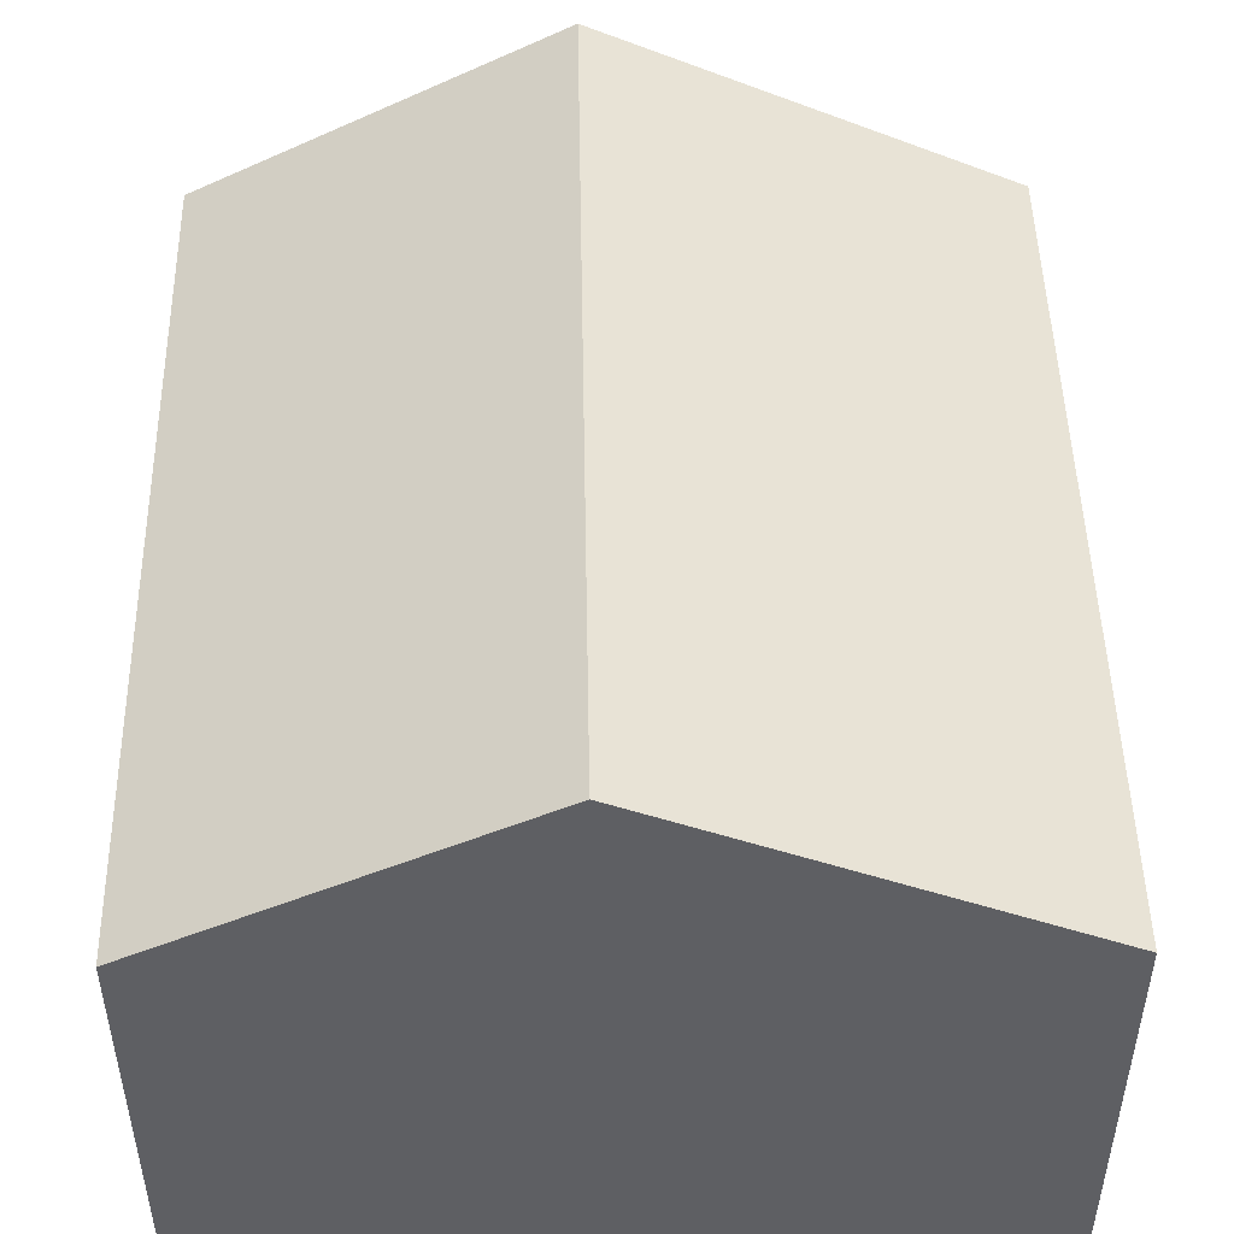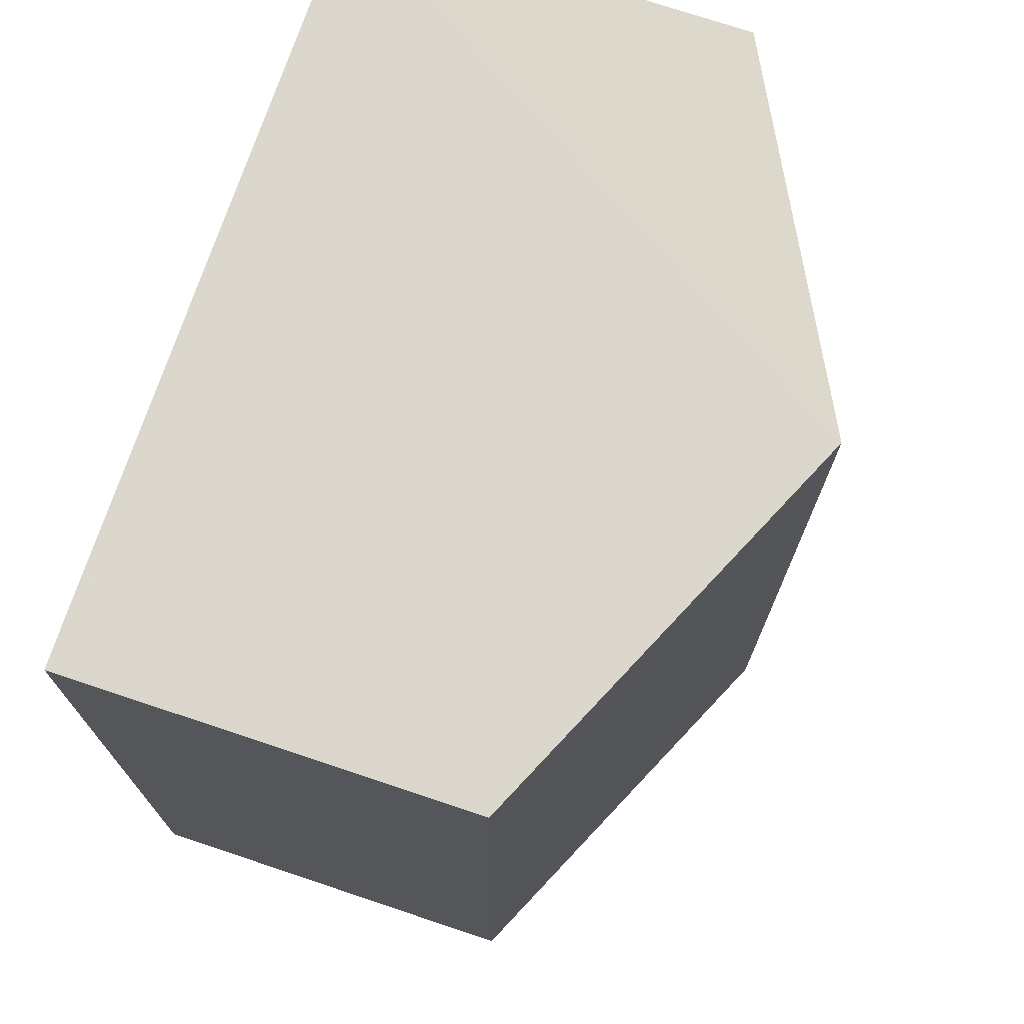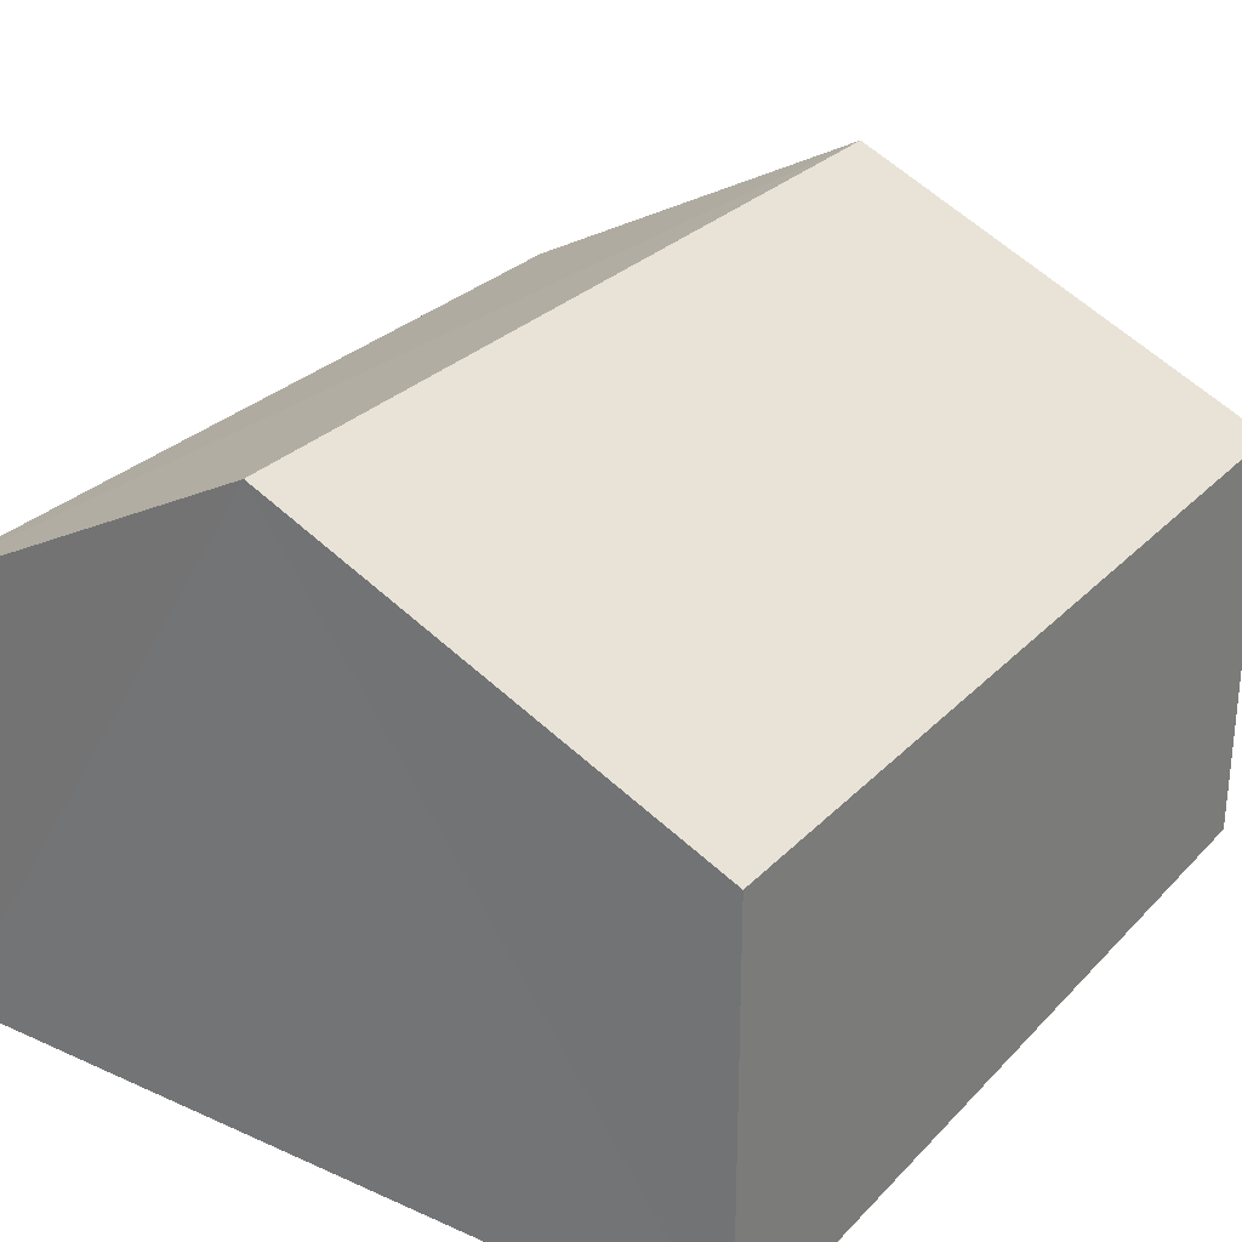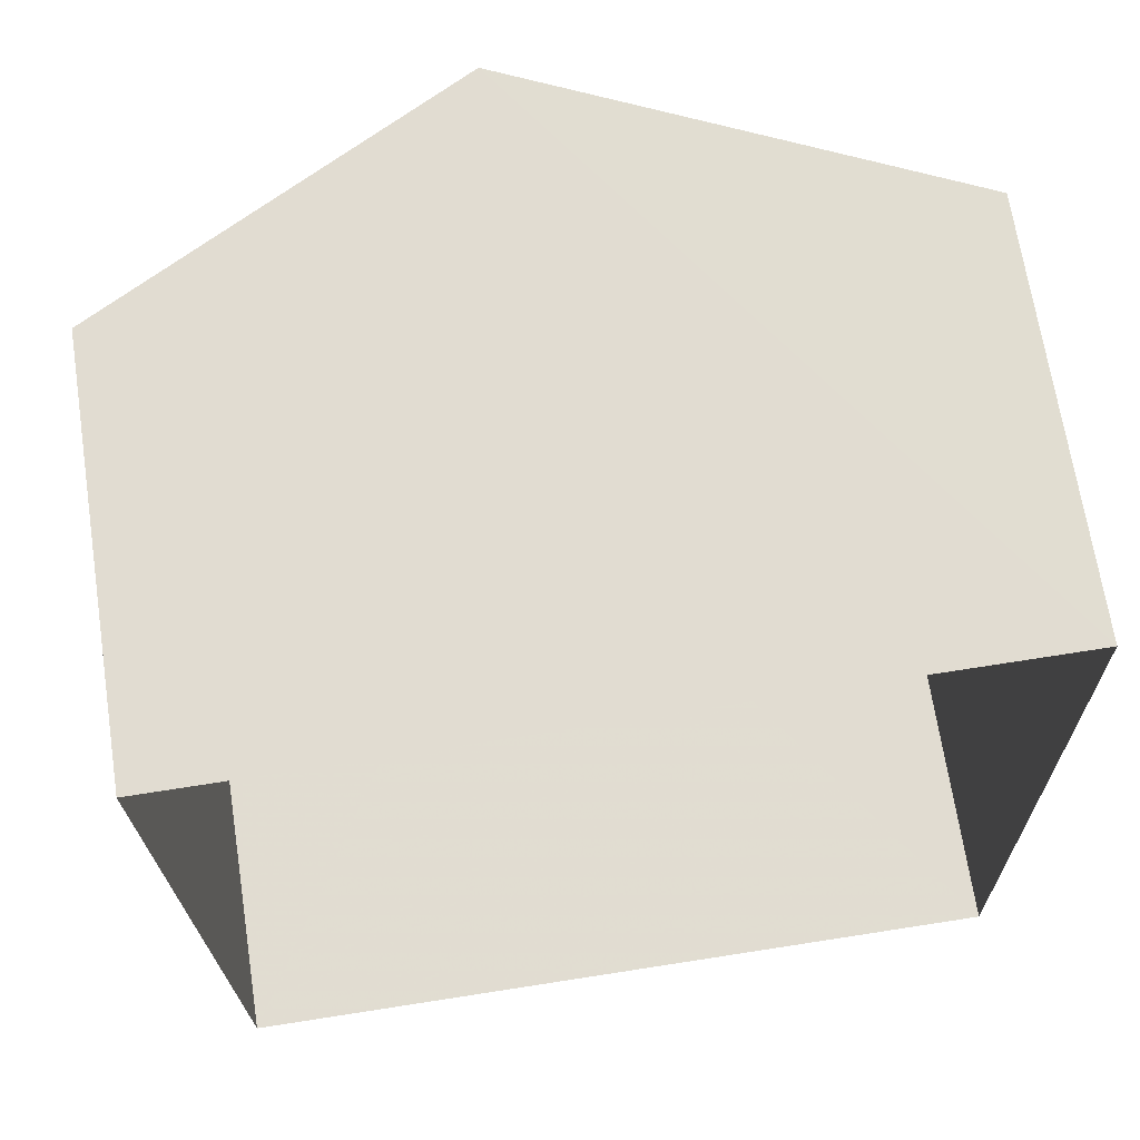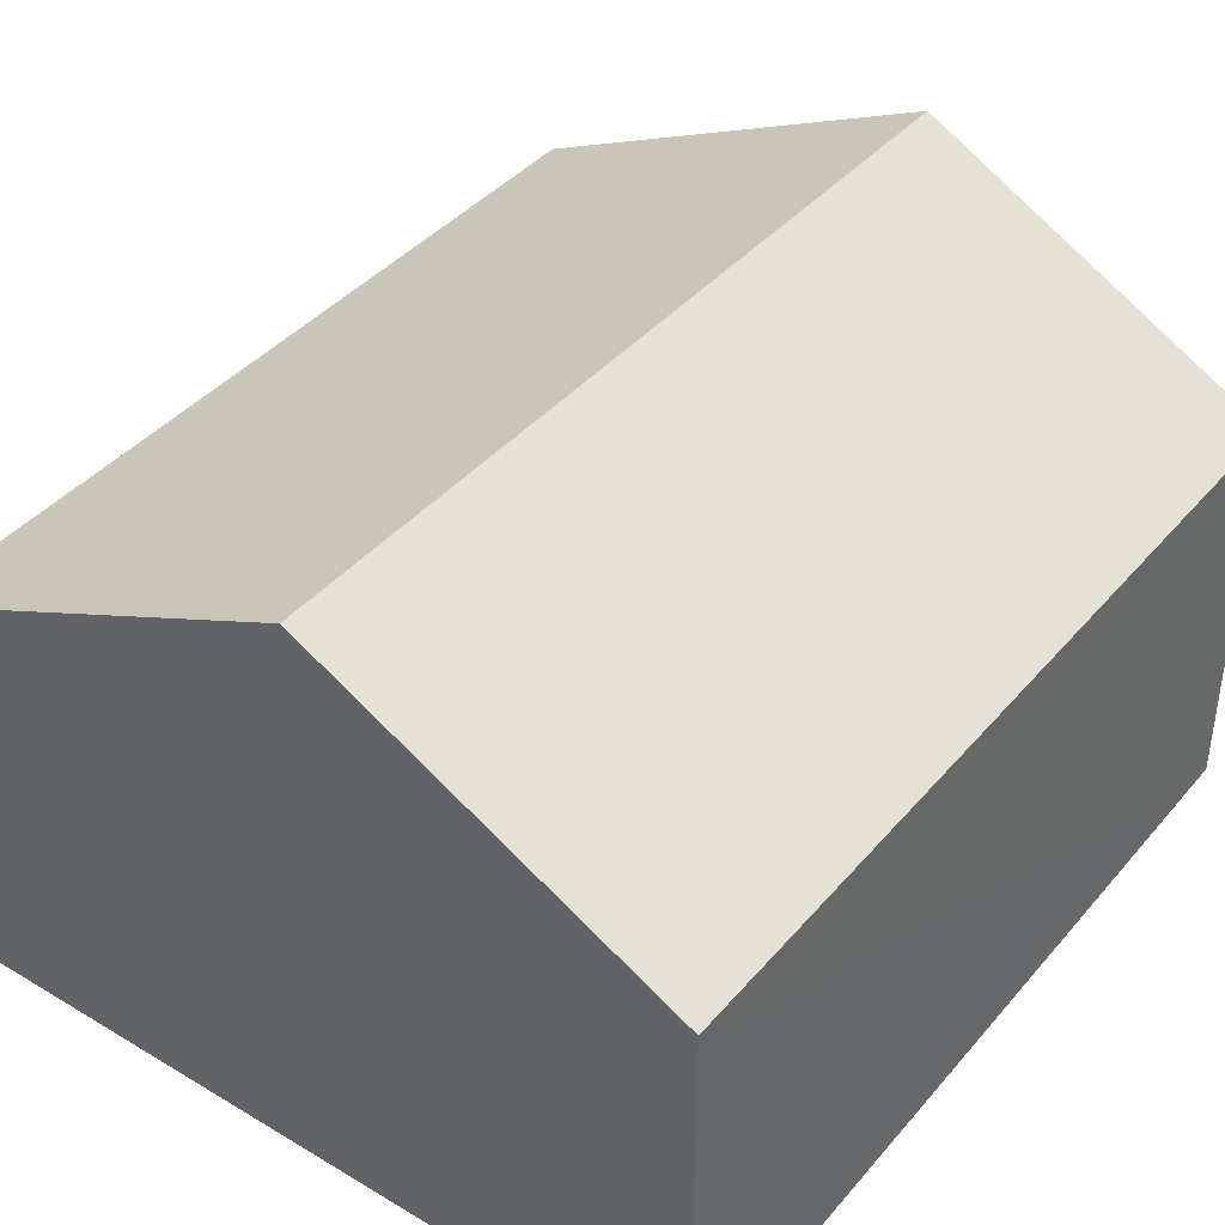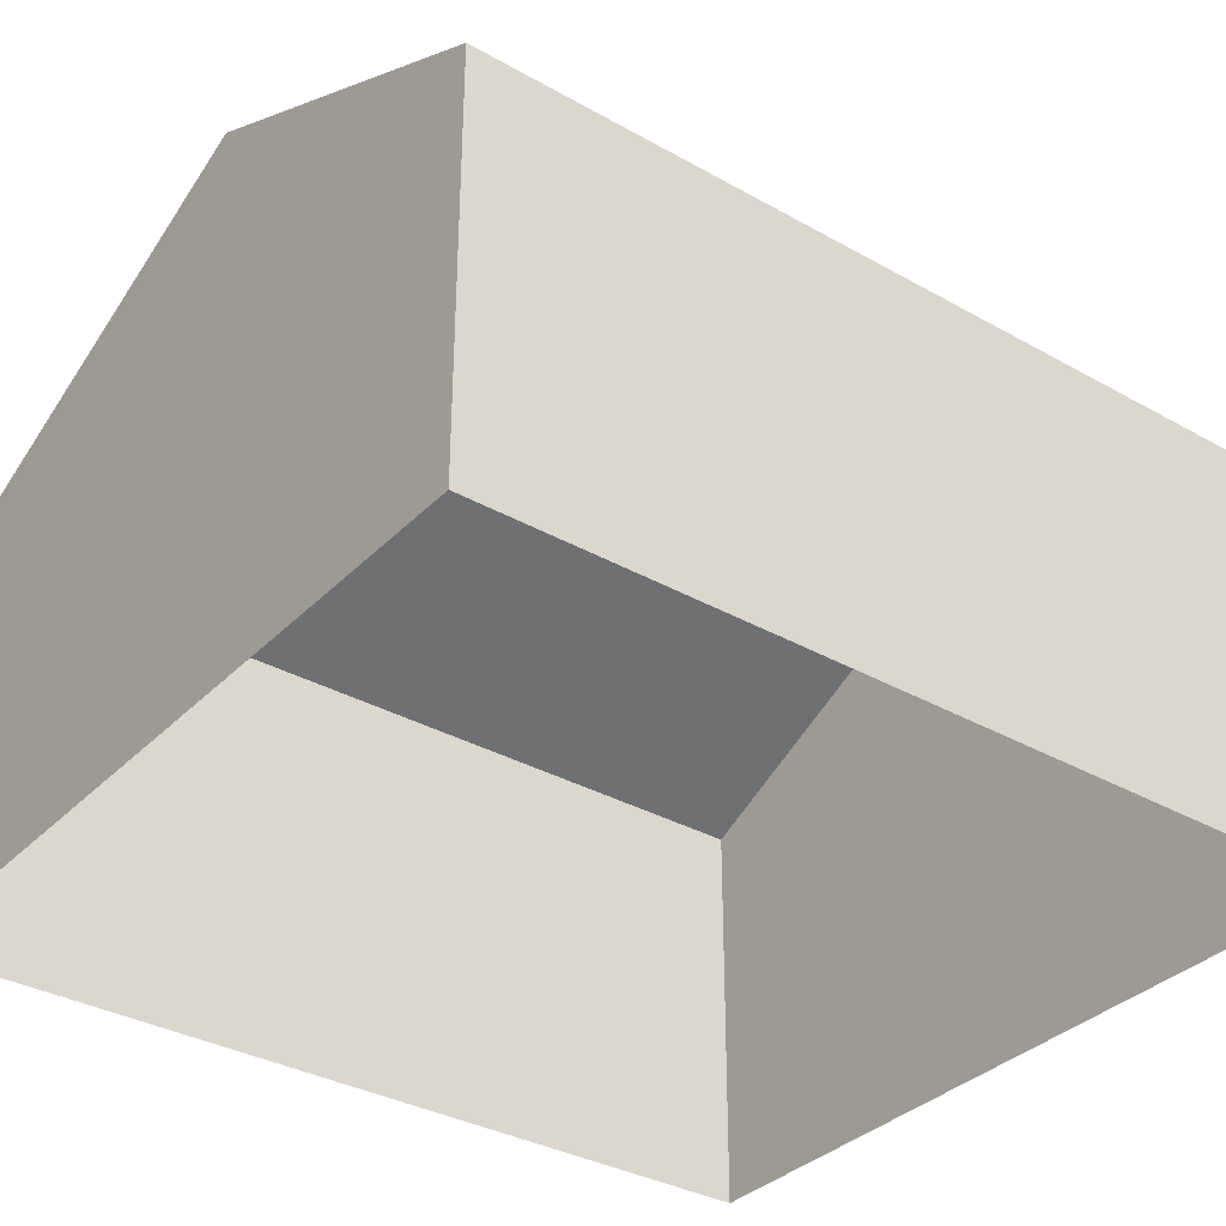
<metadata>
{"format":"obj","ext":"obj","renderer":"f3d","projection":"perspective","resolution":1024,"background":"white","views":[{"elev":48.3,"azim":178.0,"up":"+Z"},{"elev":73.9,"azim":-71.6,"up":"+Y"},{"elev":28.3,"azim":-146.9,"up":"+Z"},{"elev":68.5,"azim":171.3,"up":"+Y"},{"elev":40.3,"azim":35.2,"up":"+Z"},{"elev":-34.5,"azim":51.8,"up":"+Z"}]}
</metadata>
<code>
v -3.727e+05 -1.051e+05 24.75
v -3.727e+05 -1.051e+05 24.75
v -3.727e+05 -1.051e+05 24.76
v -3.727e+05 -1.051e+05 24.76
v -3.727e+05 -1.051e+05 28.09
v -3.727e+05 -1.051e+05 28.09
v -3.727e+05 -1.051e+05 29.66
v -3.727e+05 -1.051e+05 29.66
v -3.727e+05 -1.051e+05 28.09
v -3.727e+05 -1.051e+05 28.09
f 1 2 3
f 4 1 3
f 5 6 7
f 8 5 7
f 7 9 8
f 7 10 9
f 9 2 8
f 2 1 8
f 1 5 8
f 10 3 2
f 9 10 2
f 6 1 4
f 6 5 1
f 6 4 7
f 4 3 7
f 3 10 7

</code>
